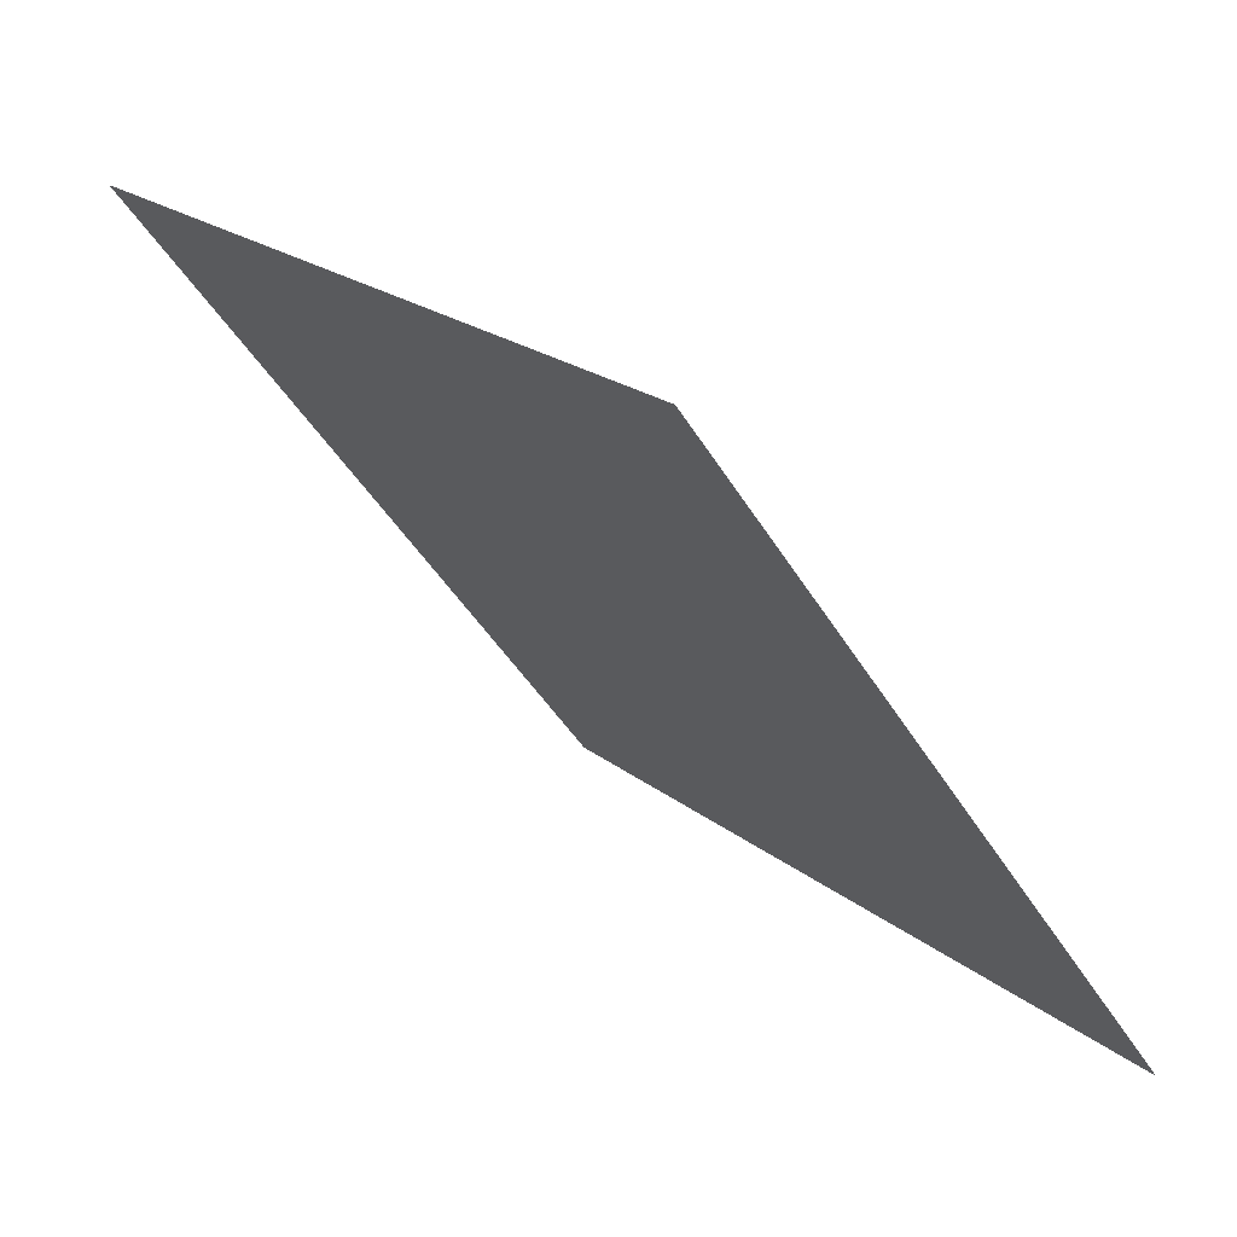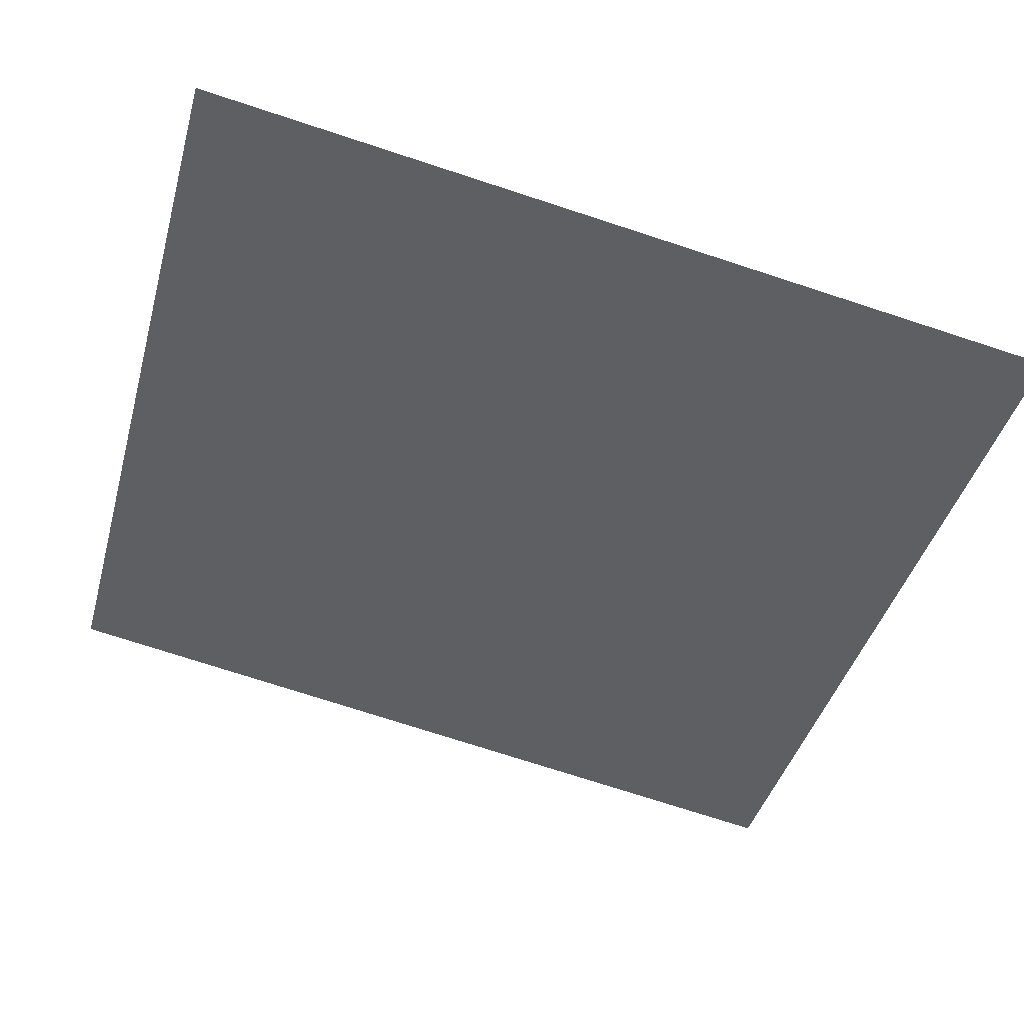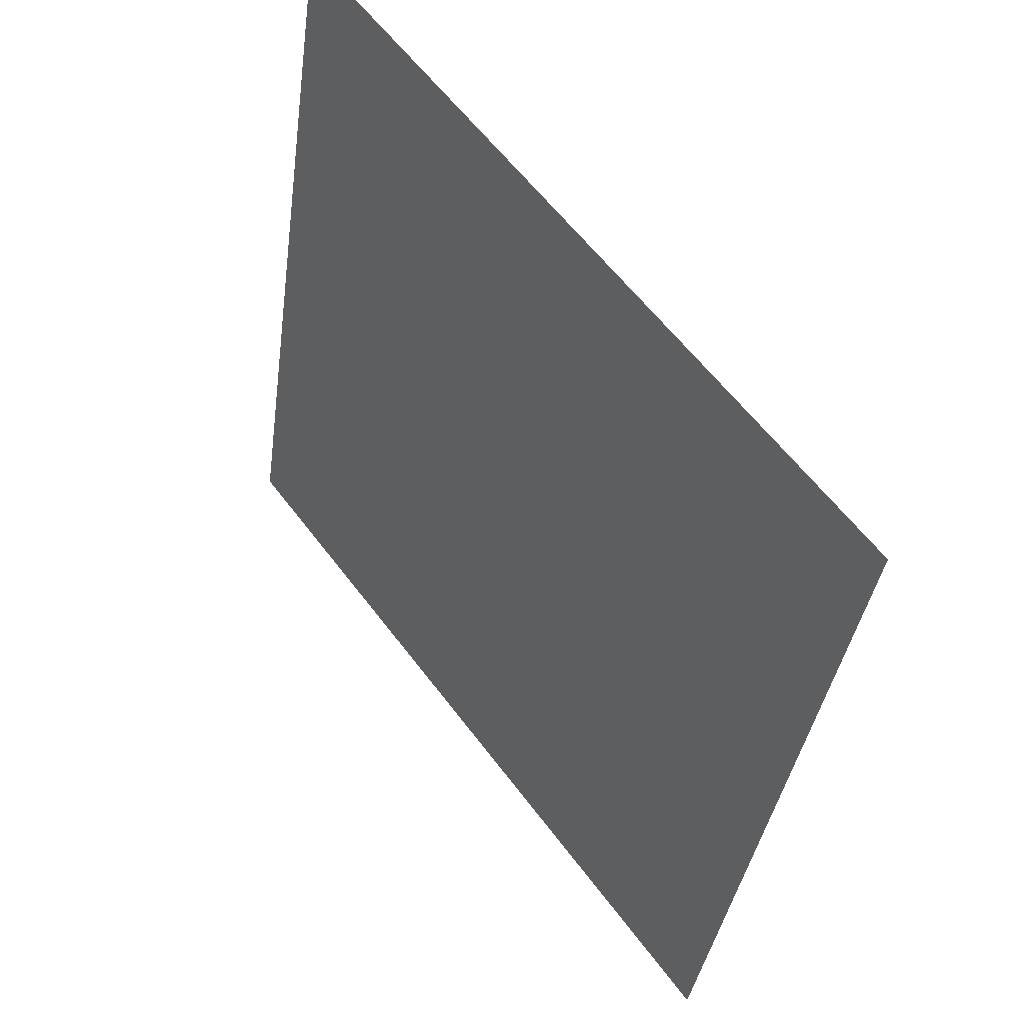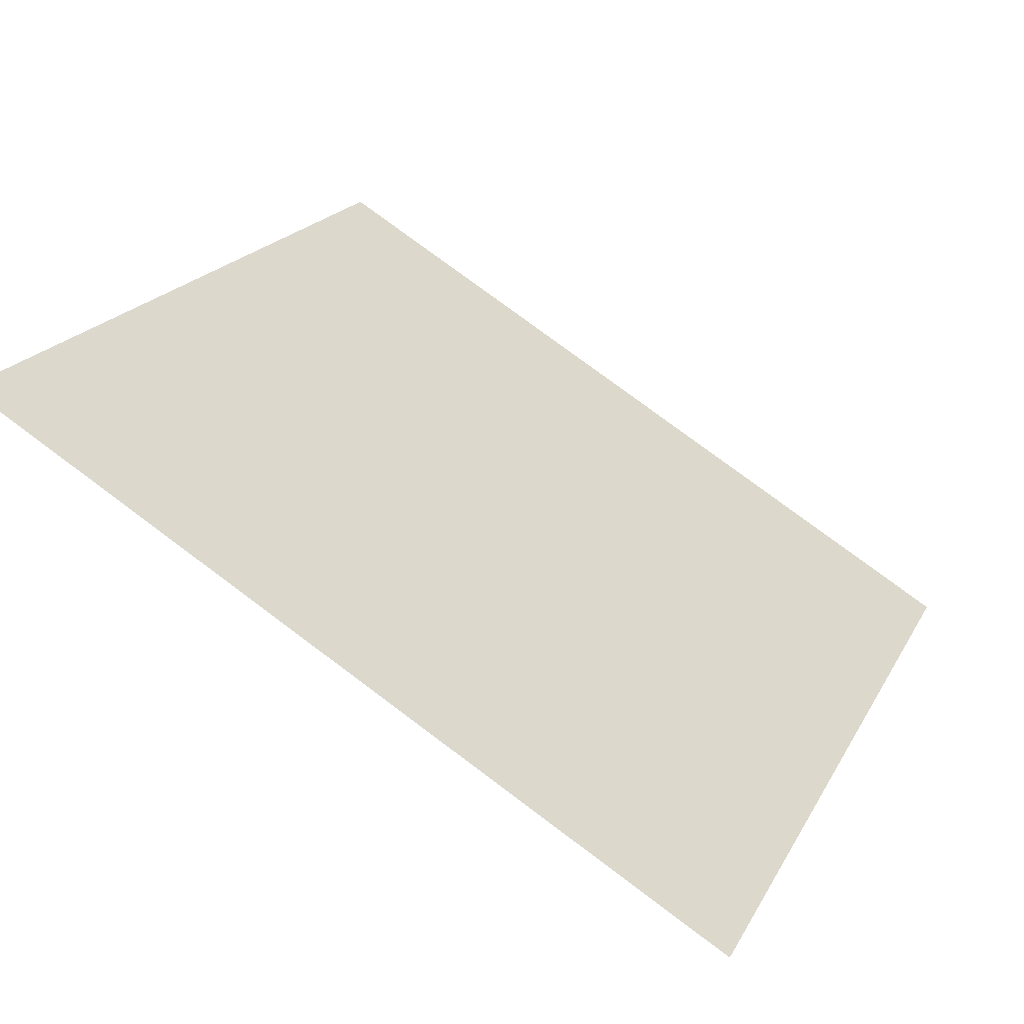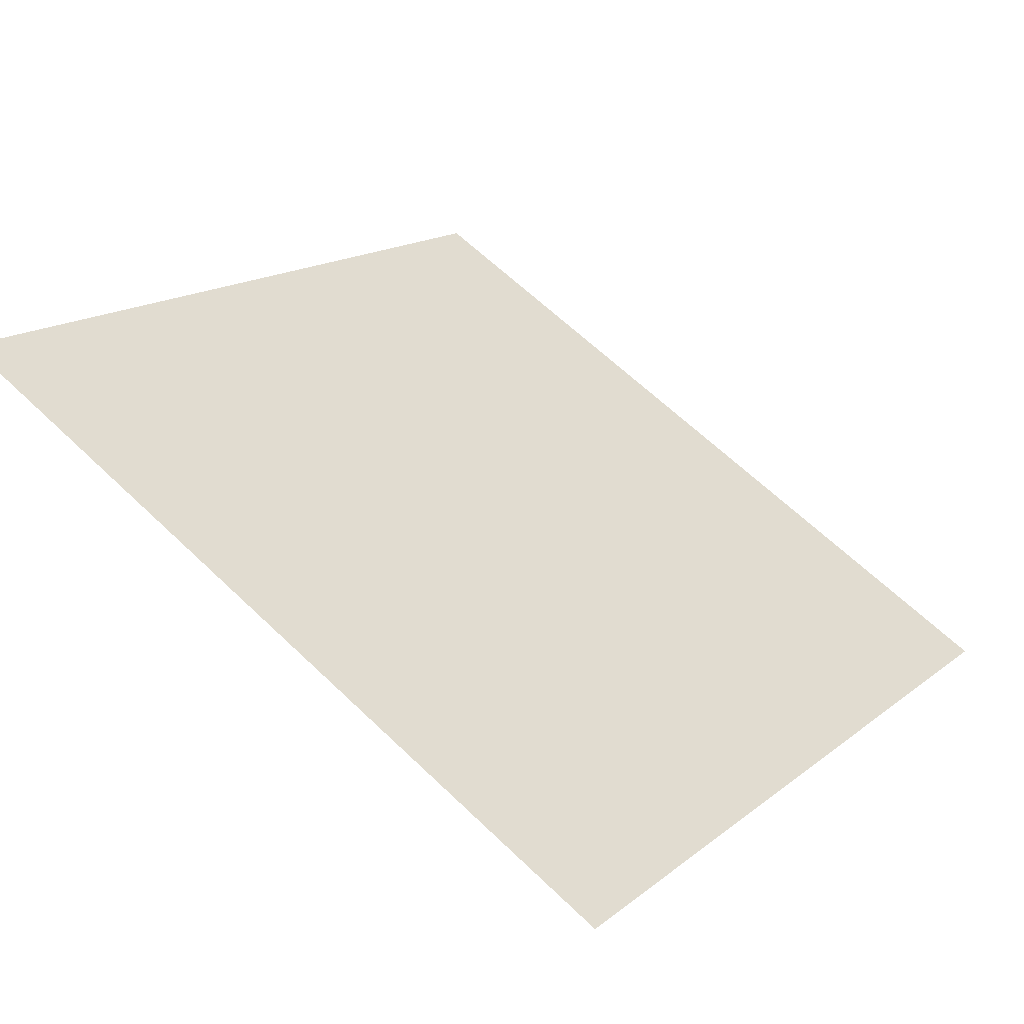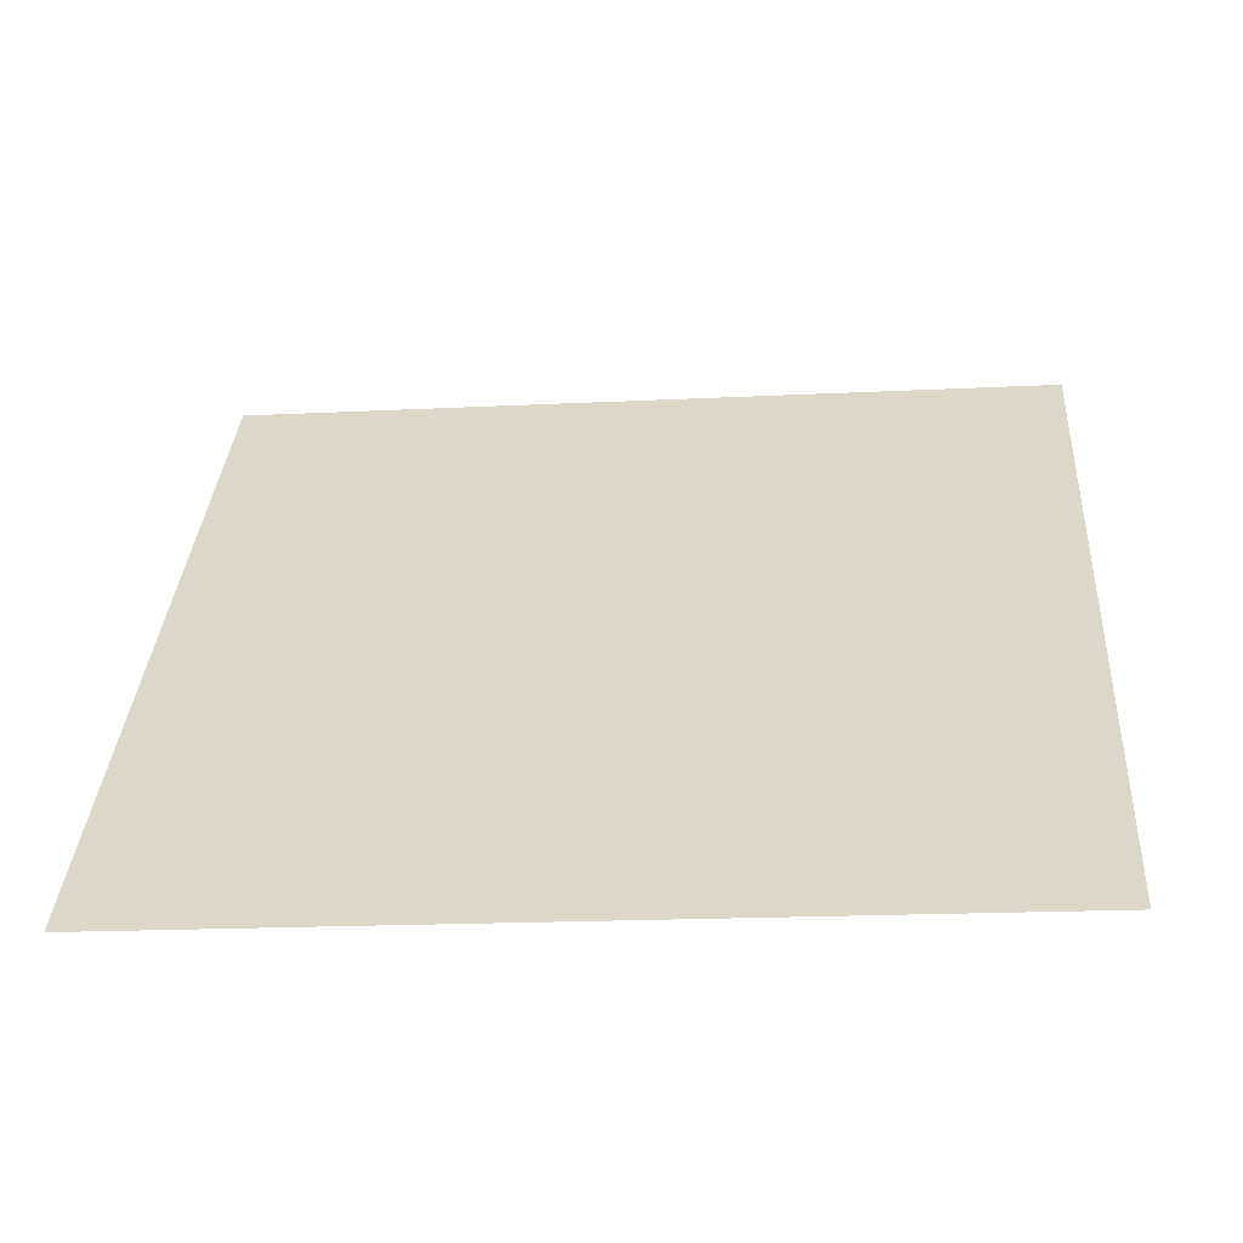
<metadata>
{"format":"obj","ext":"obj","renderer":"f3d","projection":"perspective","resolution":1024,"background":"white","views":[{"elev":21.5,"azim":-126.7,"up":"+Z"},{"elev":-79.2,"azim":162.6,"up":"+Y"},{"elev":-36.5,"azim":-99.0,"up":"+Z"},{"elev":79.1,"azim":-144.7,"up":"+Z"},{"elev":62.0,"azim":44.5,"up":"+Y"},{"elev":-4.2,"azim":-174.3,"up":"+Y"}]}
</metadata>
<code>
v 0.1577 0.5699 0.2218
v 0.1511 0.57 0.2219
v 0.1513 0.5739 0.2271
v 0.1578 0.5738 0.2271
f 4 3 2 1

</code>
